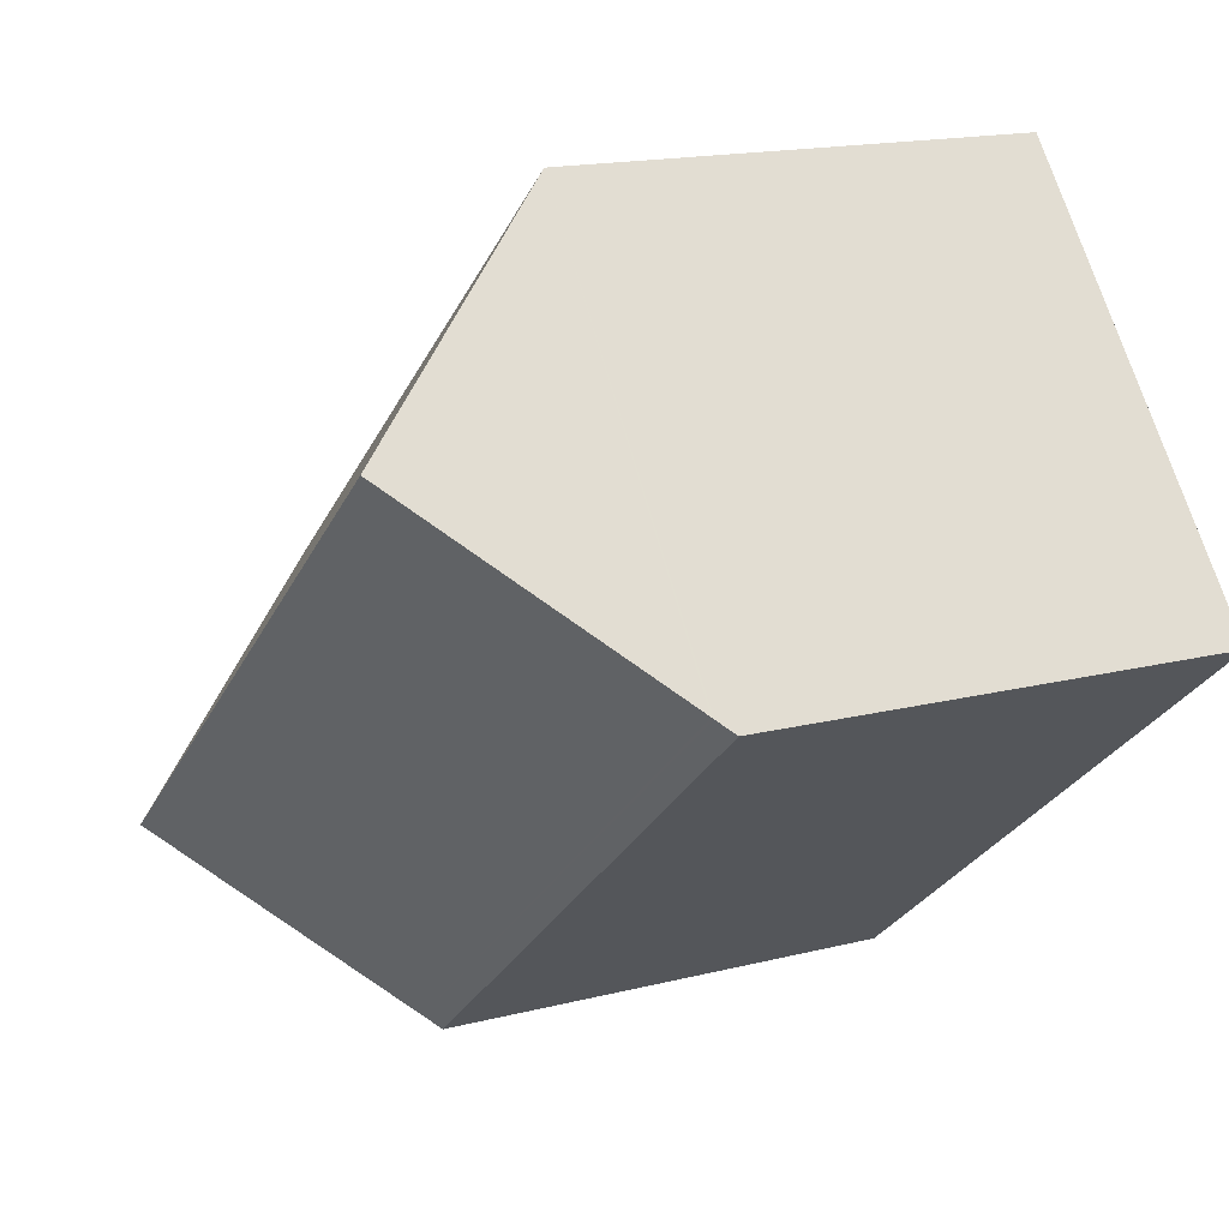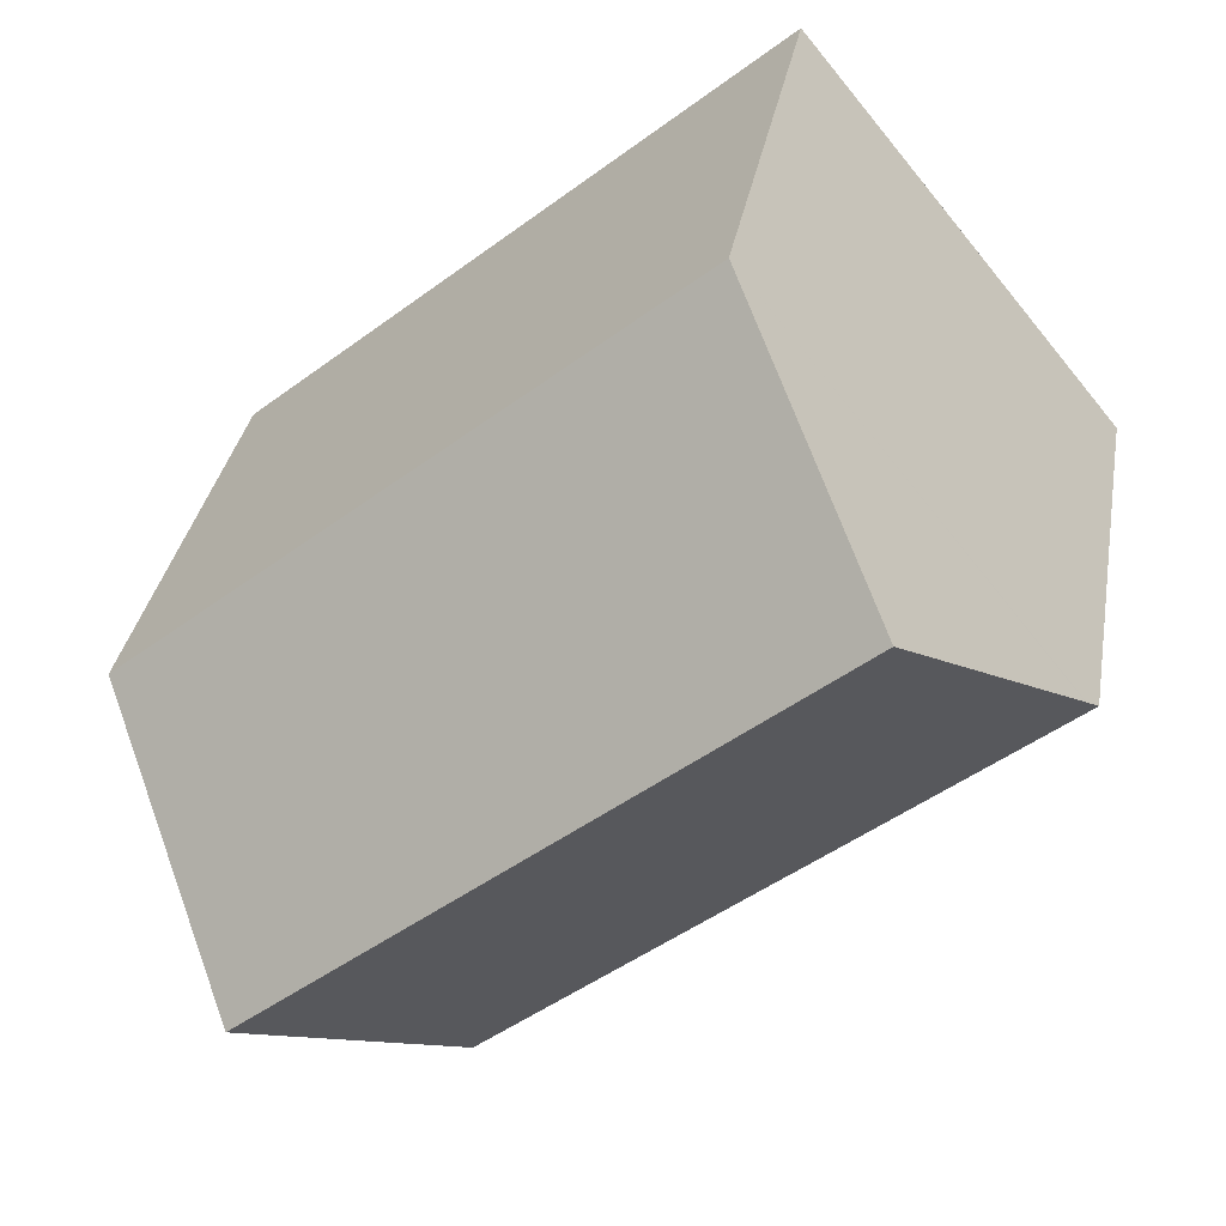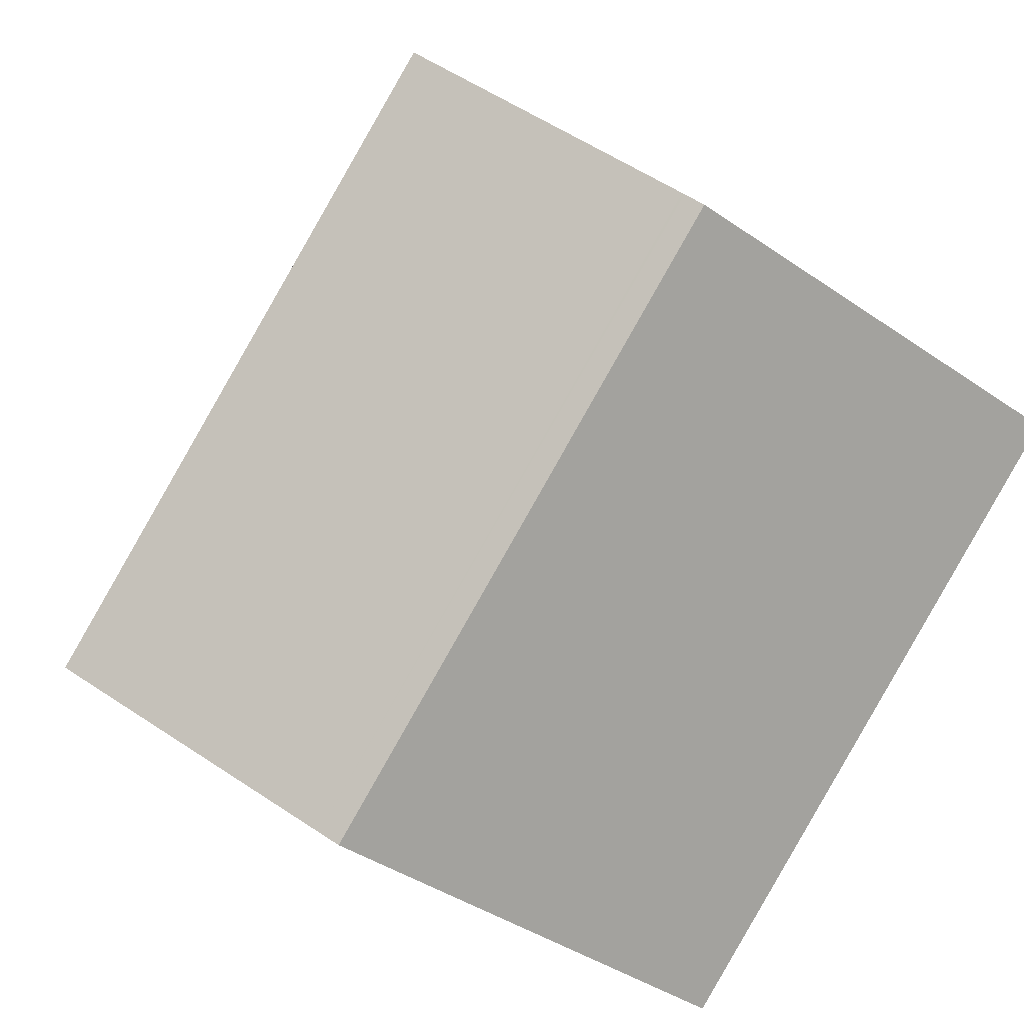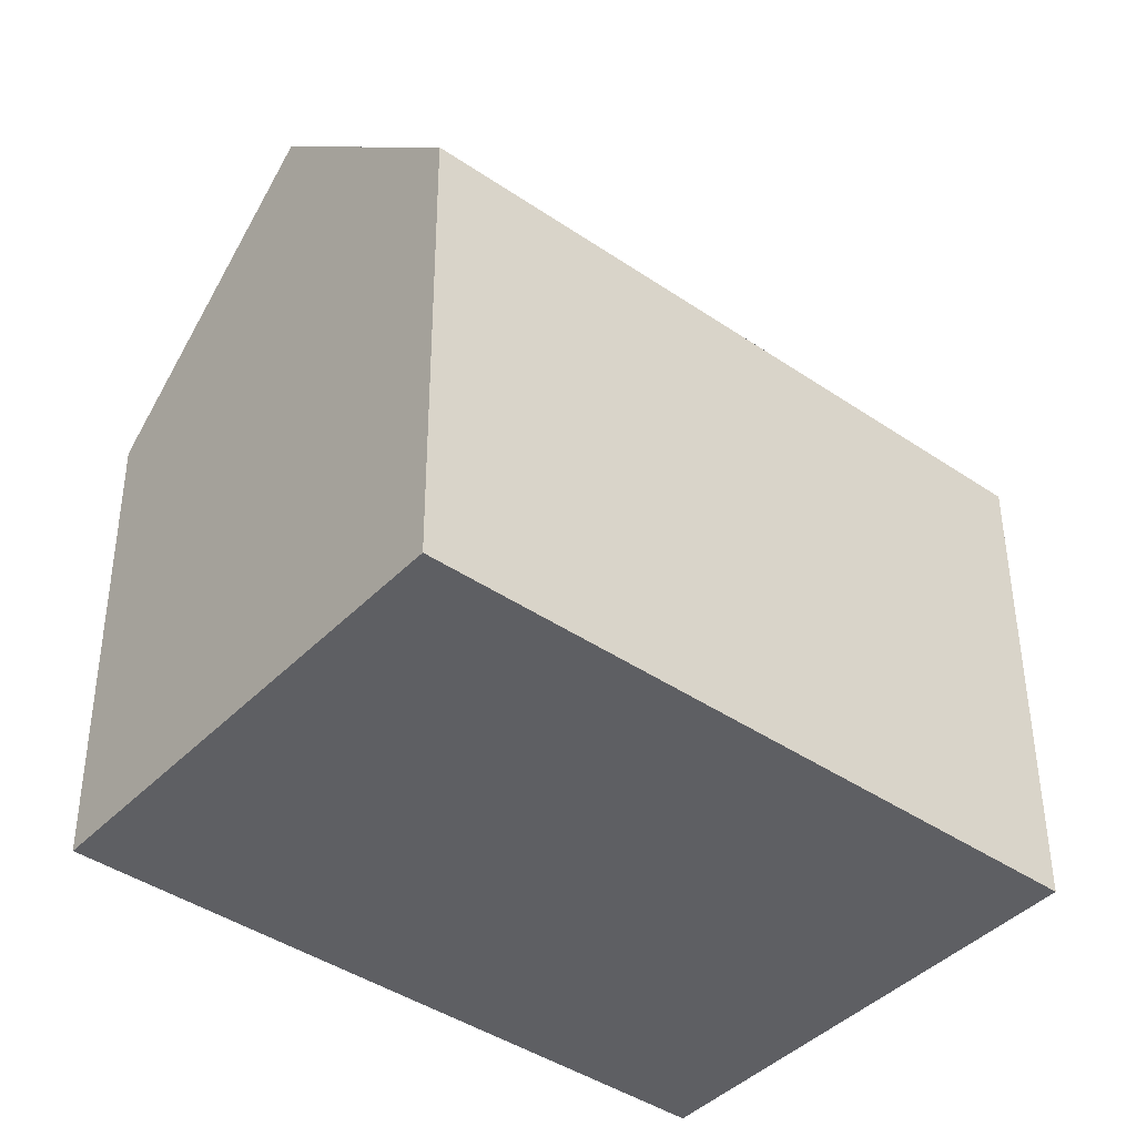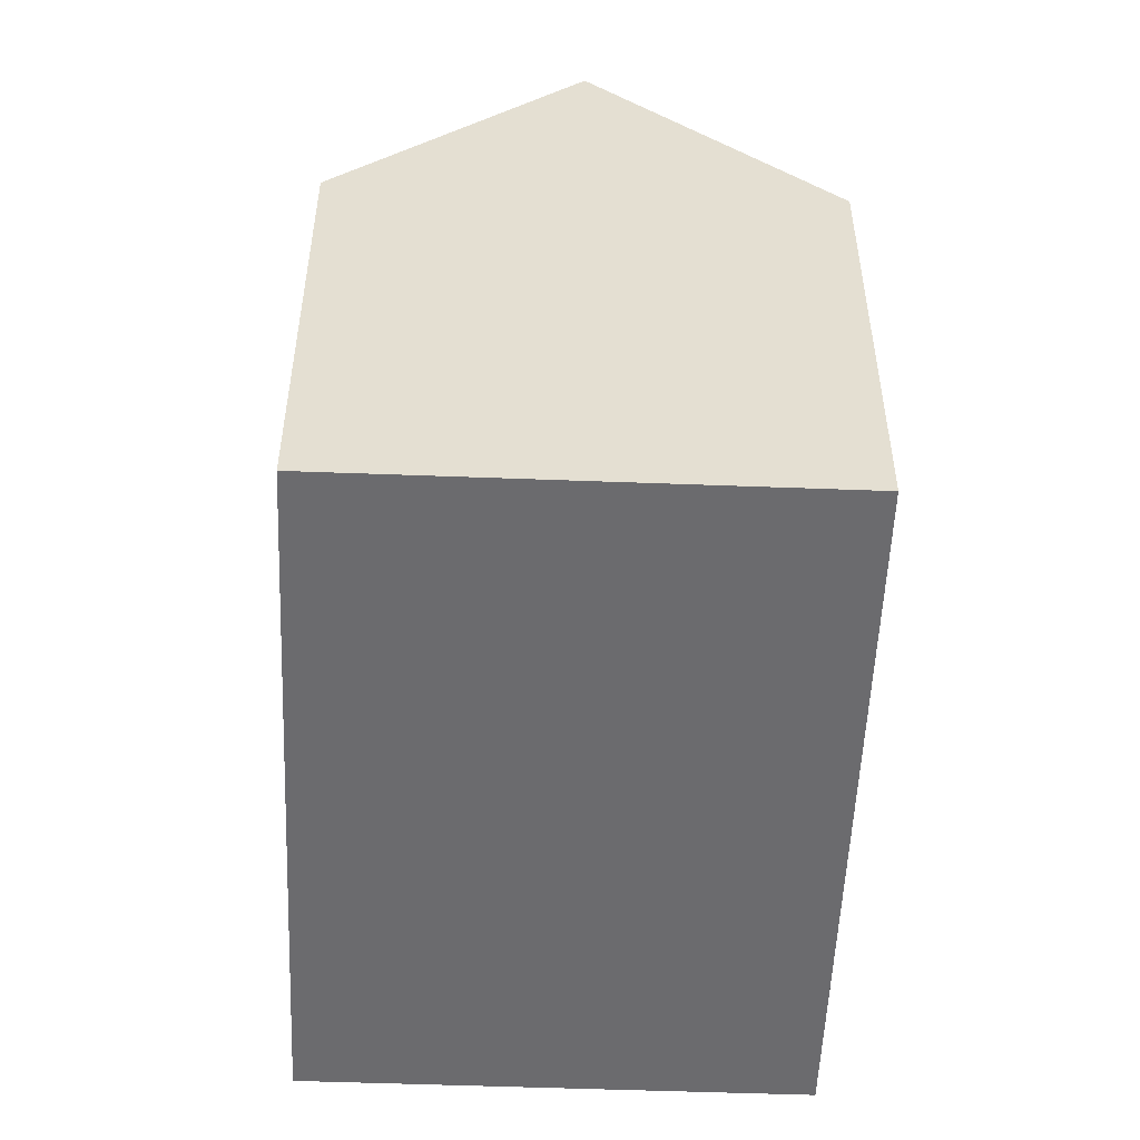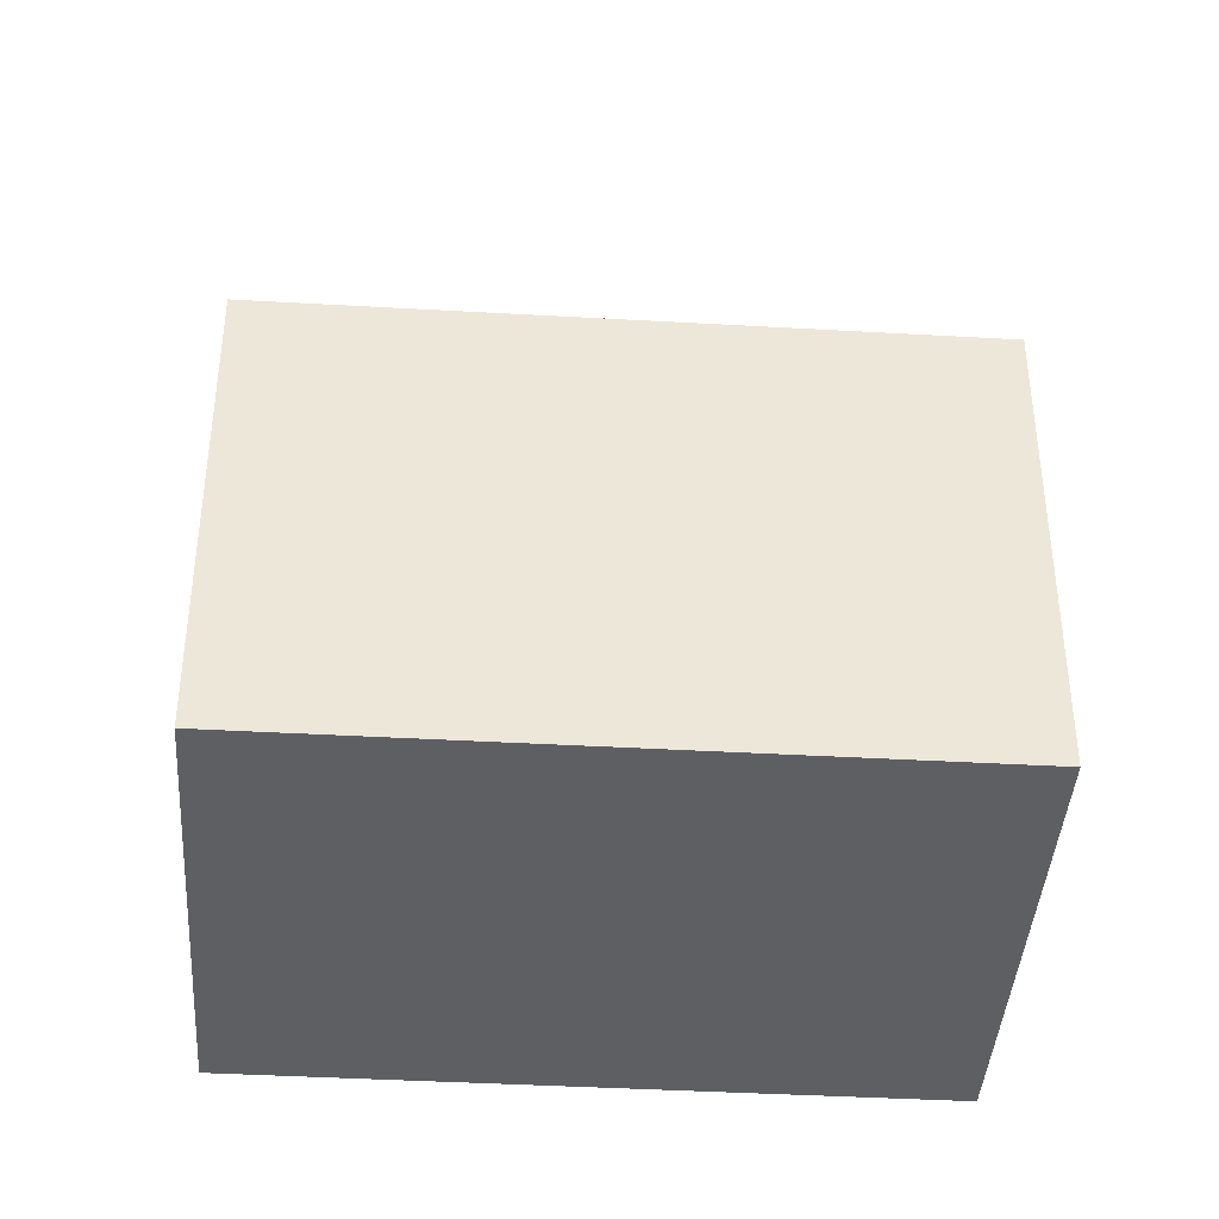
<metadata>
{"format":"obj","ext":"obj","renderer":"f3d","projection":"perspective","resolution":1024,"background":"white","views":[{"elev":16.2,"azim":-117.9,"up":"+Z"},{"elev":32.7,"azim":-170.3,"up":"+Z"},{"elev":-41.0,"azim":-130.1,"up":"+Z"},{"elev":48.3,"azim":-0.2,"up":"+Z"},{"elev":-53.5,"azim":127.3,"up":"+Y"},{"elev":-40.7,"azim":-144.3,"up":"+Y"}]}
</metadata>
<code>
v  3.346 14.97 4.051
v  18.11 10.07 -1.375
v  14.76 14.97 -5.422
v  6.692 10.07 8.101
v  6.531 10.07 -5.42
v  11.64 10.42 -9.187
v  11.41 10.07 -9.469
v  5.08 10.07 -4.216
v  0 10.07 6.168e-16
v  0.221 10.4 0.268
v  0.247 10.44 0.3
v  11.41 5.798e-16 -9.469
v  11.64 5.625e-16 -9.187
v  14.76 3.32e-16 -5.422
v  18.11 8.419e-17 -1.375
v  6.531 3.319e-16 -5.42
v  5.08 2.582e-16 -4.216
v  0 0 0
v  6.692 -4.96e-16 8.101
v  0.221 -1.641e-17 0.268
v  3.346 -2.481e-16 4.051
v  0.247 -1.837e-17 0.3
g defaultobject
f 1 2 3
f 2 1 4
f 5 6 7
f 6 5 8
f 6 8 9
f 6 9 10
f 6 10 11
f 6 11 3
f 3 11 1
f 6 12 7
f 12 6 3
f 12 3 2
f 12 2 13
f 13 2 14
f 14 2 15
f 12 5 7
f 5 12 8
f 8 12 9
f 9 12 16
f 9 16 17
f 9 17 18
f 11 4 1
f 4 11 10
f 4 10 9
f 4 9 18
f 4 18 19
f 19 18 20
f 19 20 21
f 21 20 22
f 19 2 4
f 2 19 15
f 17 20 18
f 20 17 21
f 21 17 19
f 19 17 15
f 15 17 16
f 15 16 14
f 14 16 13
f 13 16 12

</code>
